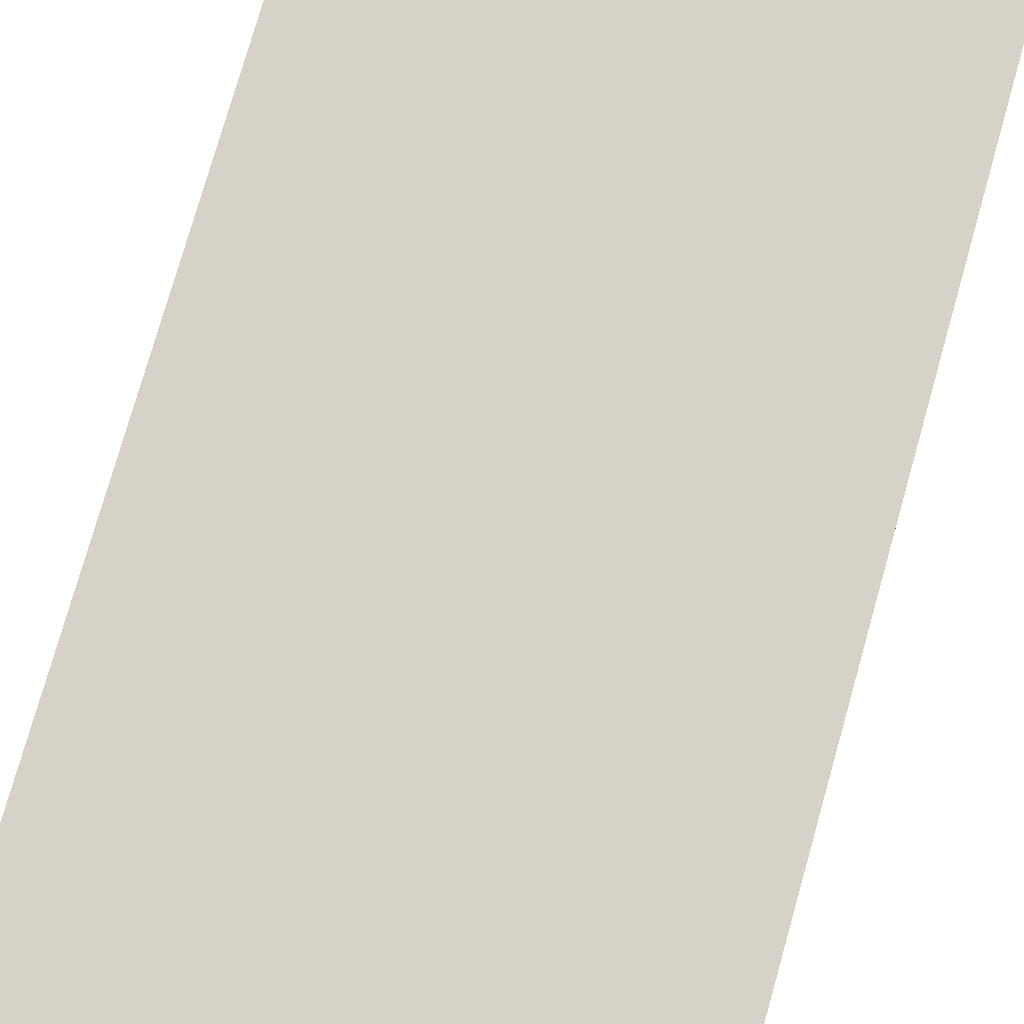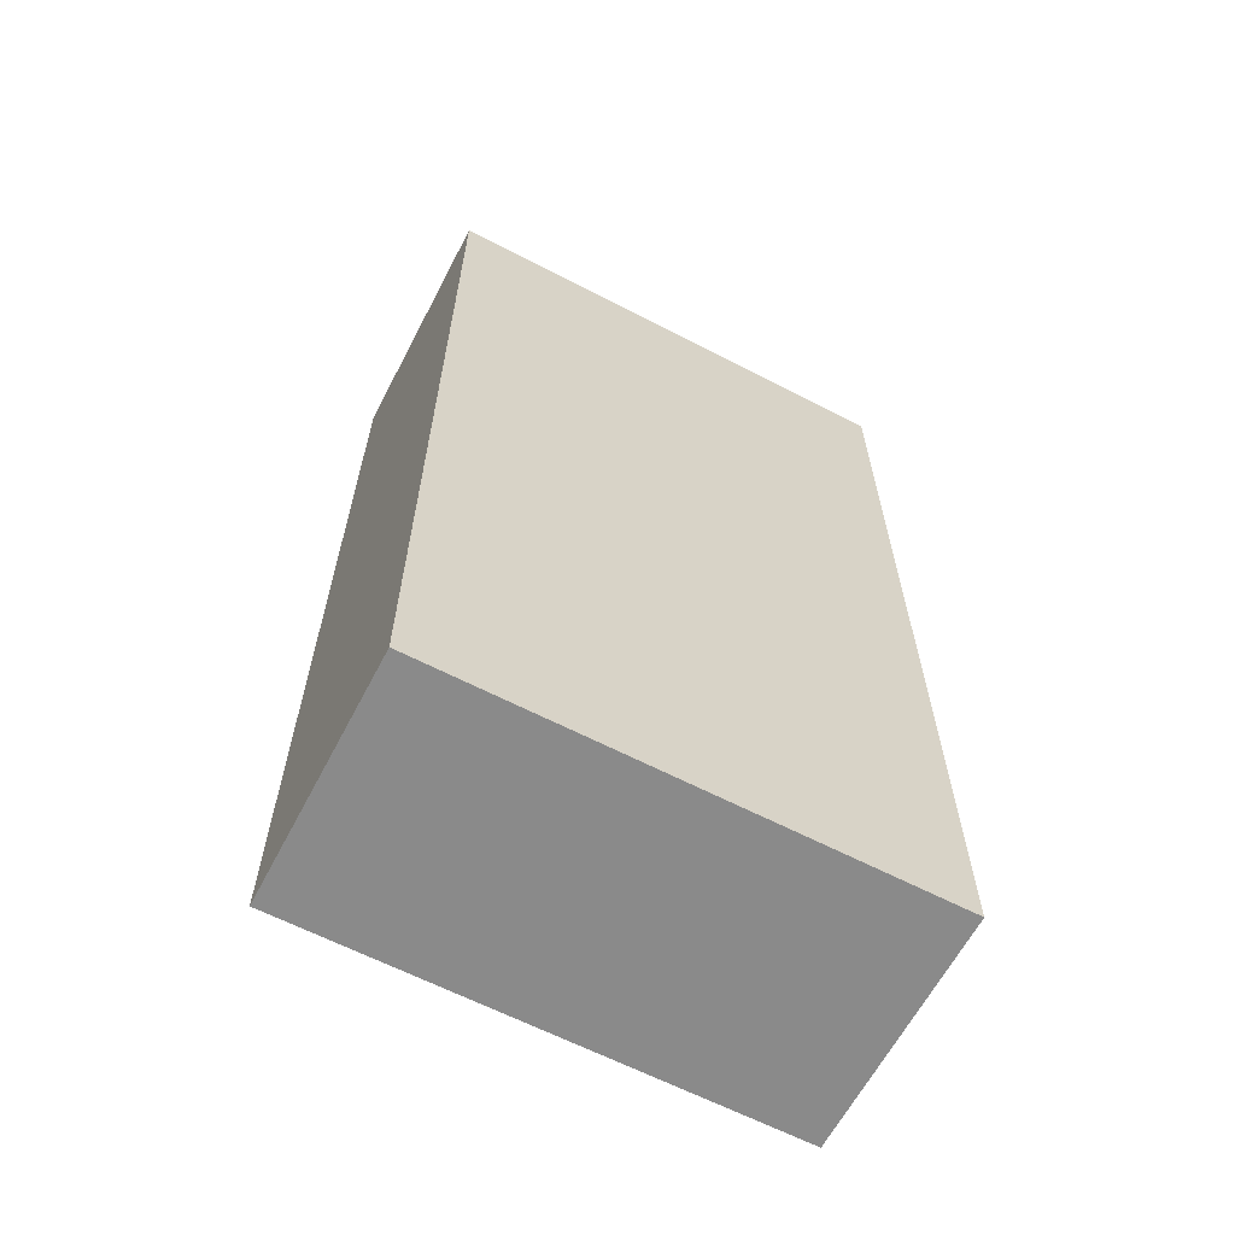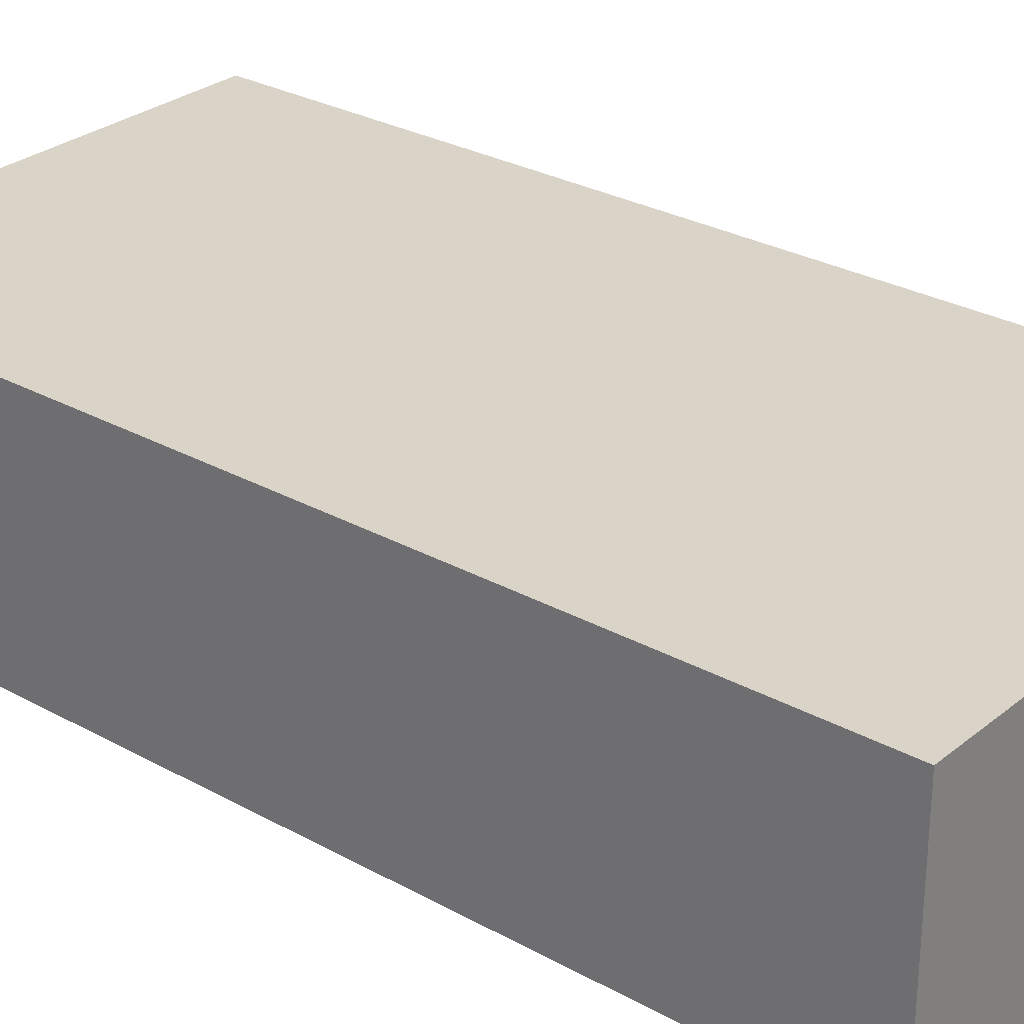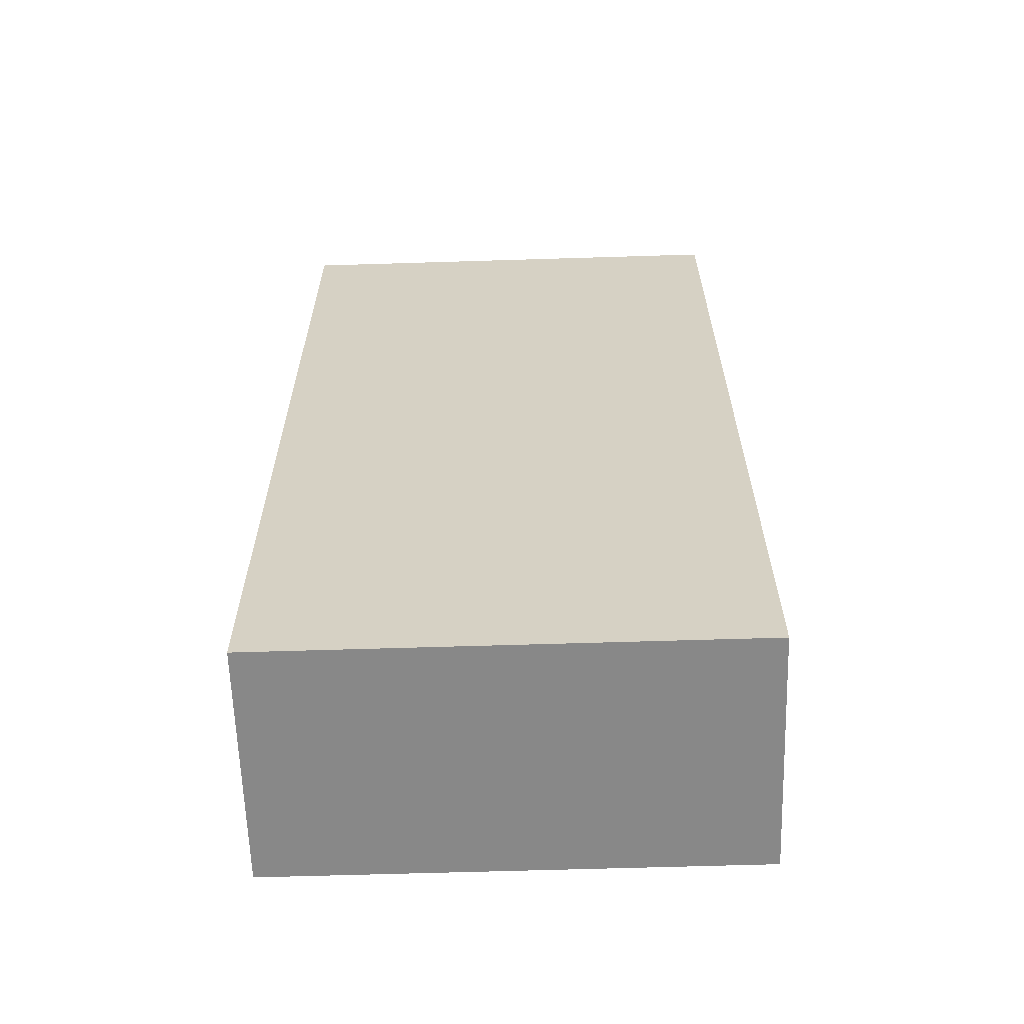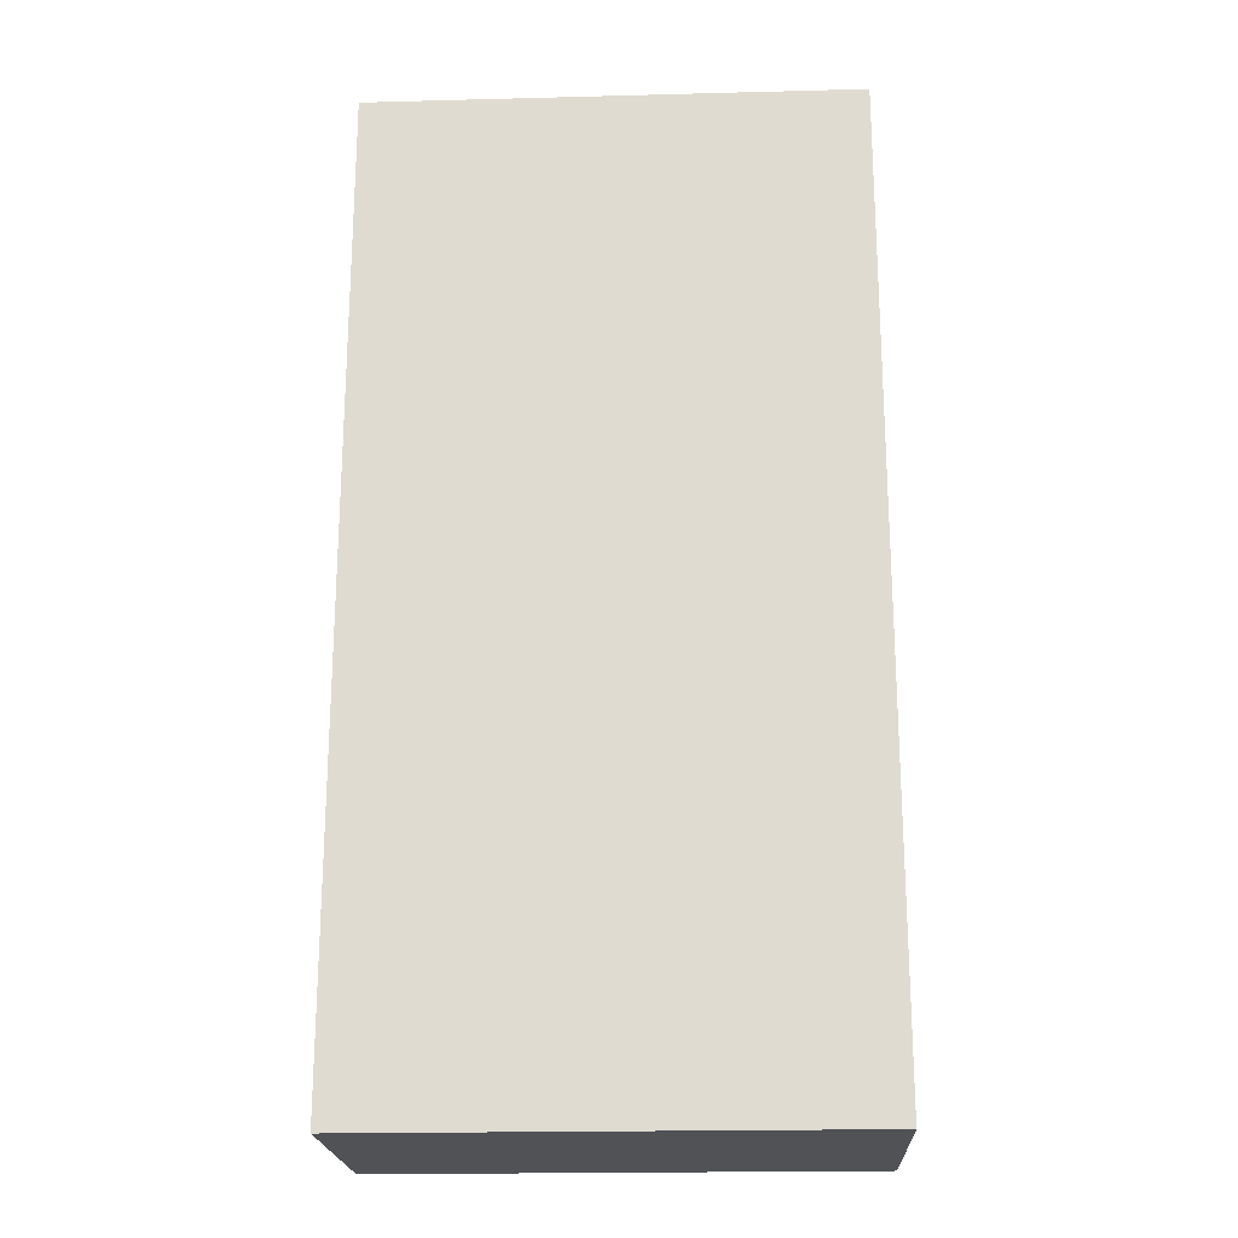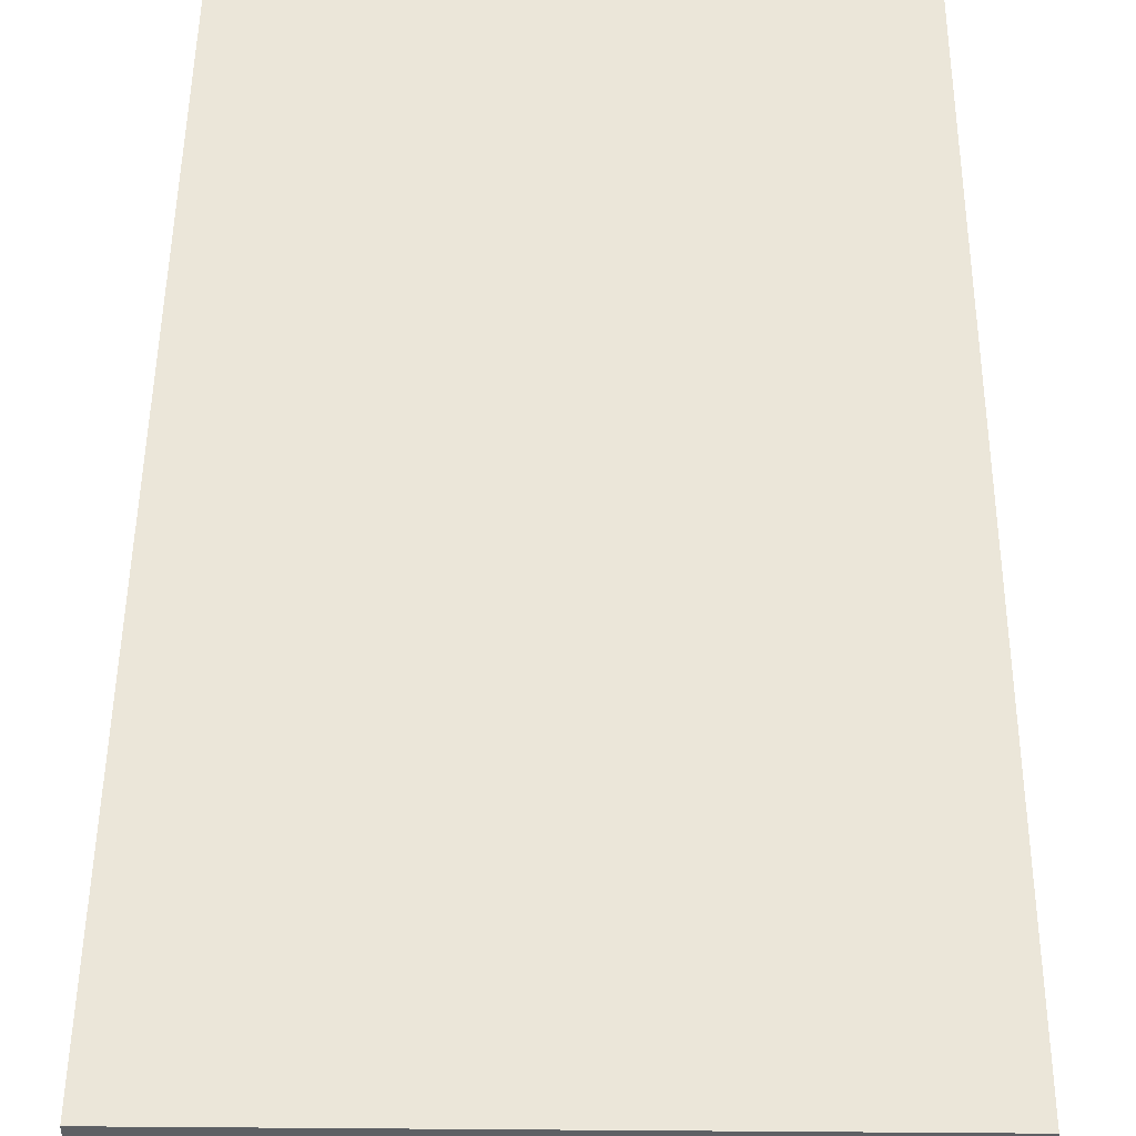
<metadata>
{"format":"obj","ext":"obj","renderer":"f3d","projection":"perspective","resolution":1024,"background":"white","views":[{"elev":77.5,"azim":15.9,"up":"+Y"},{"elev":-63.4,"azim":-27.6,"up":"+Z"},{"elev":28.5,"azim":-50.2,"up":"+Y"},{"elev":-62.7,"azim":1.8,"up":"+Z"},{"elev":-21.0,"azim":-177.3,"up":"+Z"},{"elev":47.1,"azim":-179.5,"up":"+Y"}]}
</metadata>
<code>
v 40.5 1 2
v 41.5 1 2
v 42.5 1 2
v 40.5 1 1
v 41.5 1 1
v 42.5 1 1
v 40.5 1 0
v 41.5 1 0
v 42.5 1 0
v 40.5 1 -1
v 41.5 1 -1
v 42.5 1 -1
v 40.5 1 -2
v 41.5 1 -2
v 42.5 1 -2
v 40.5 0 -2
v 41.5 0 -2
v 42.5 0 -2
v 40.5 0 -1
v 41.5 0 -1
v 42.5 0 -1
v 40.5 0 0
v 41.5 0 0
v 42.5 0 0
v 40.5 0 1
v 41.5 0 1
v 42.5 0 1
v 40.5 0 2
v 41.5 0 2
v 42.5 0 2
f 1 2 5 4
f 2 3 6 5
f 4 5 8 7
f 5 6 9 8
f 7 8 11 10
f 8 9 12 11
f 10 11 14 13
f 11 12 15 14
f 16 17 20 19
f 17 18 21 20
f 19 20 23 22
f 20 21 24 23
f 22 23 26 25
f 23 24 27 26
f 25 26 29 28
f 26 27 30 29
f 2 1 28 29
f 1 4 25 28
f 4 7 22 25
f 7 10 19 22
f 10 13 16 19
f 13 14 17 16
f 14 15 18 17
f 15 12 21 18
f 12 9 24 21
f 9 6 27 24
f 6 3 30 27
f 3 2 29 30

</code>
